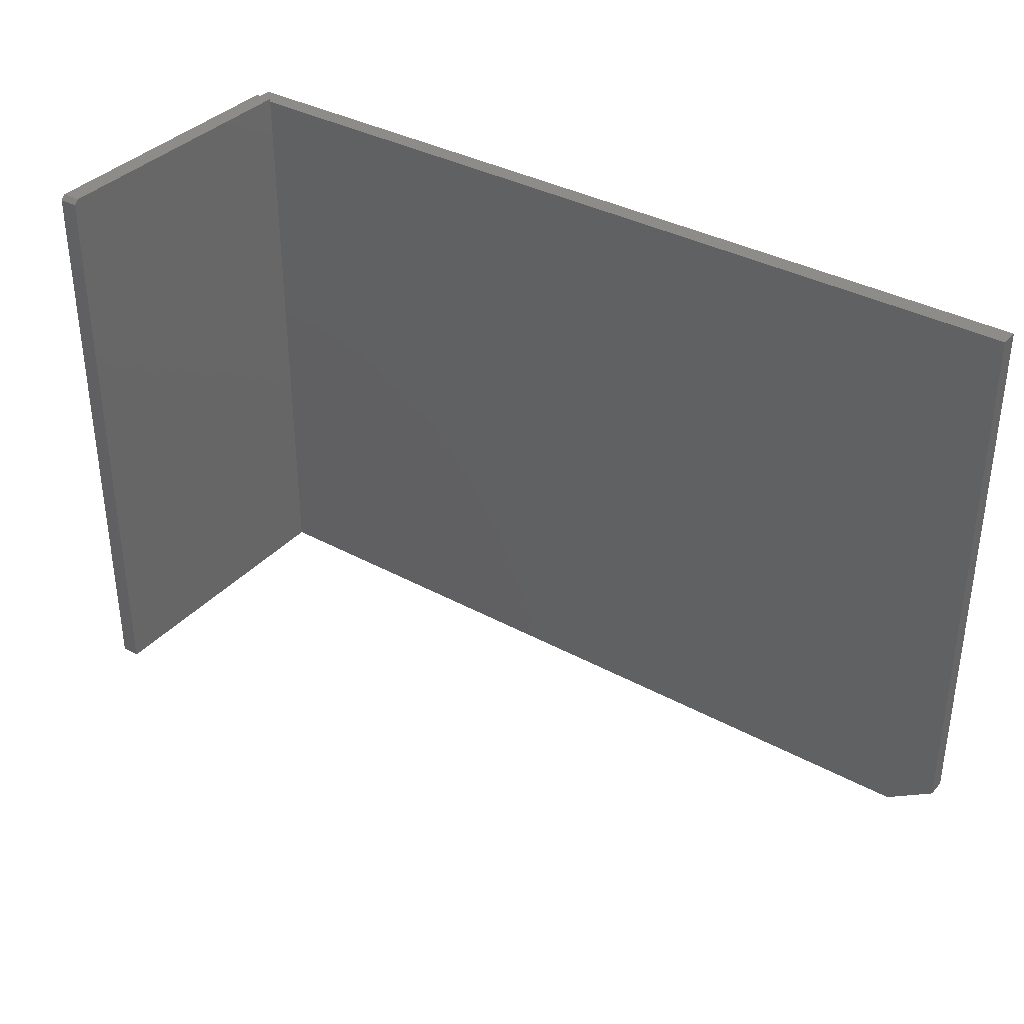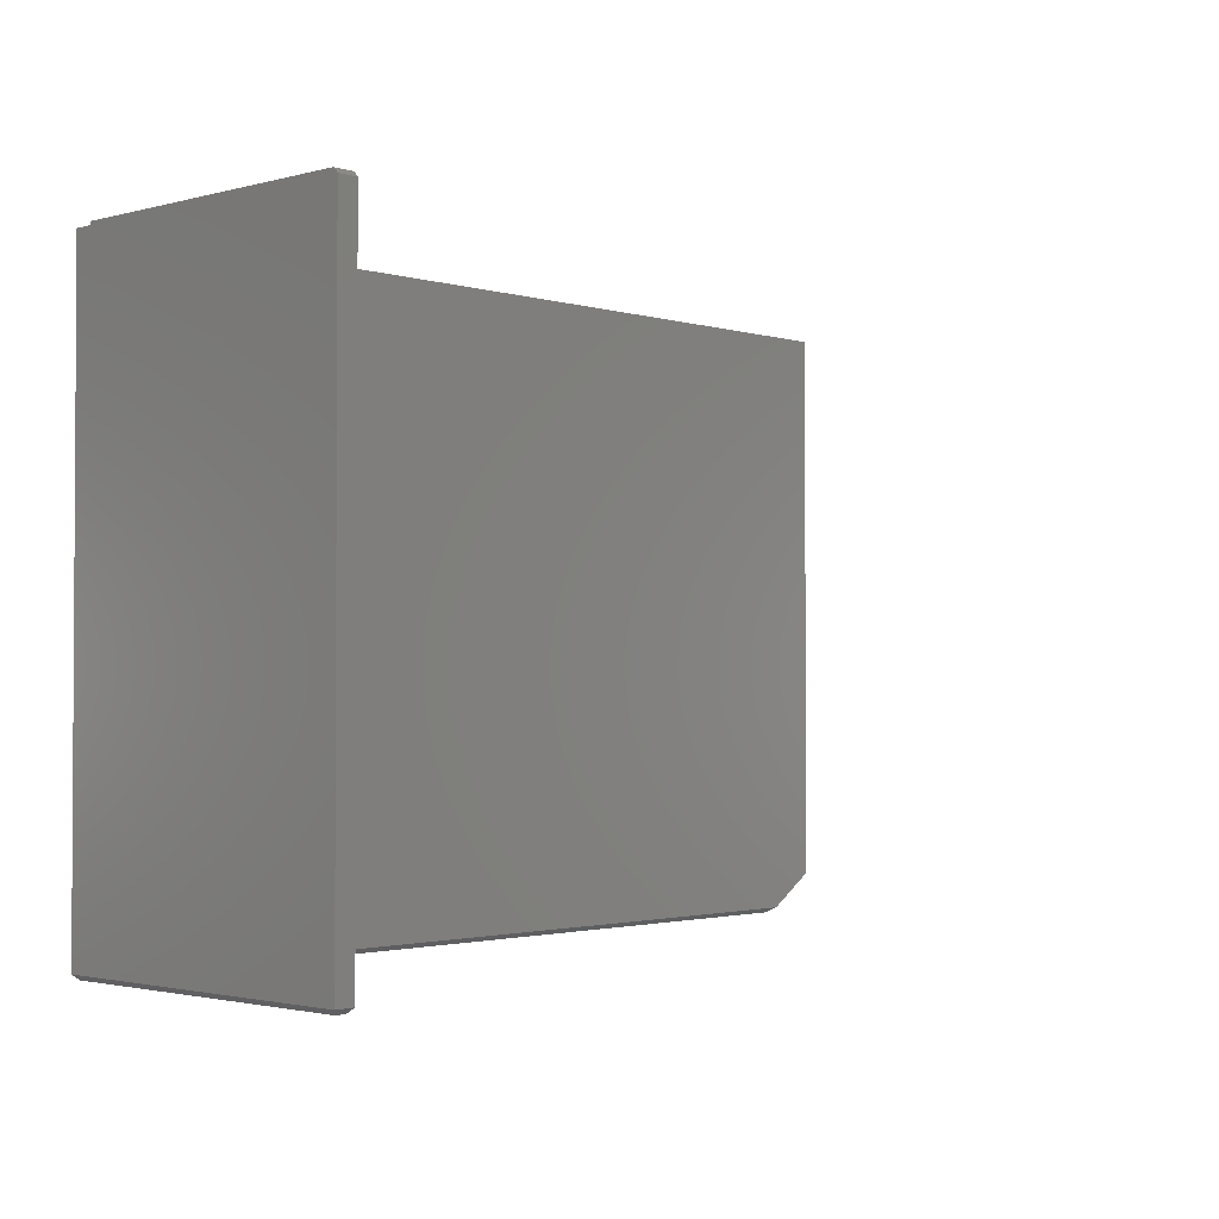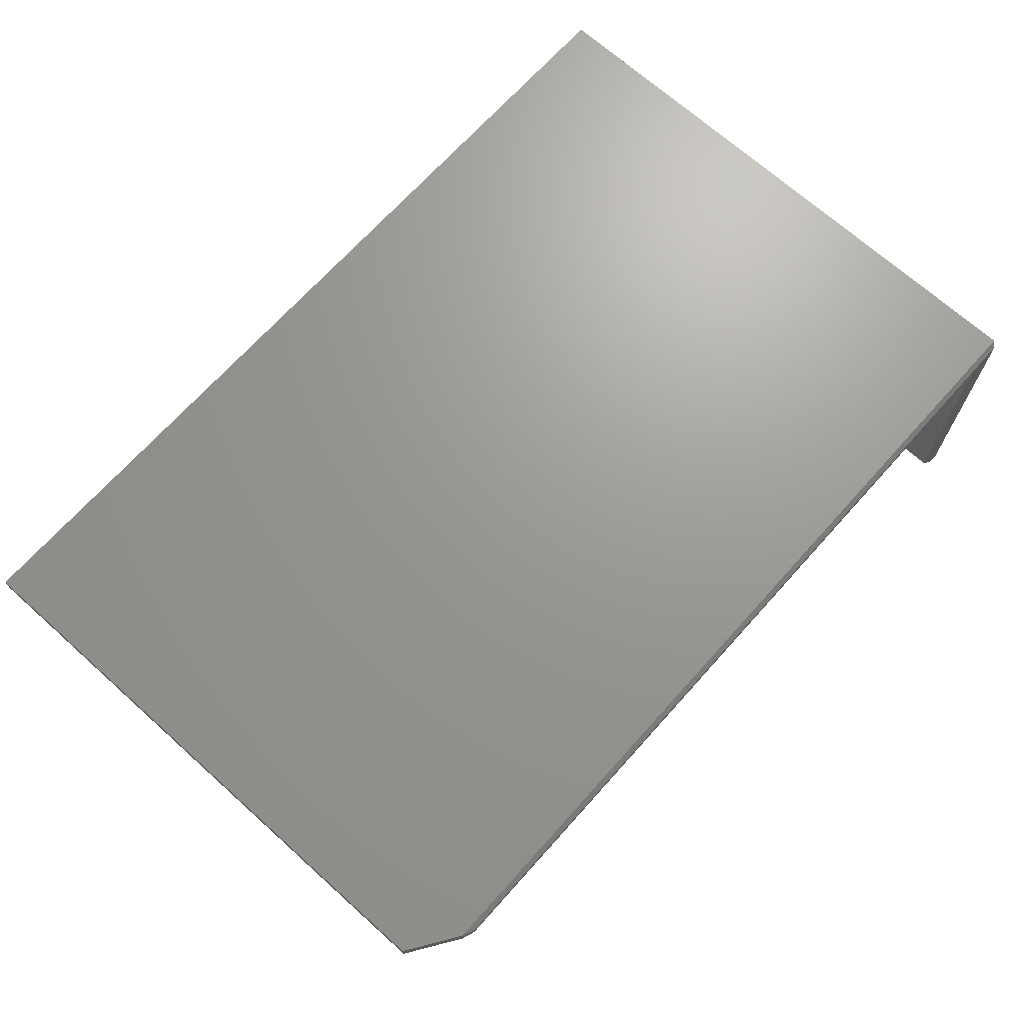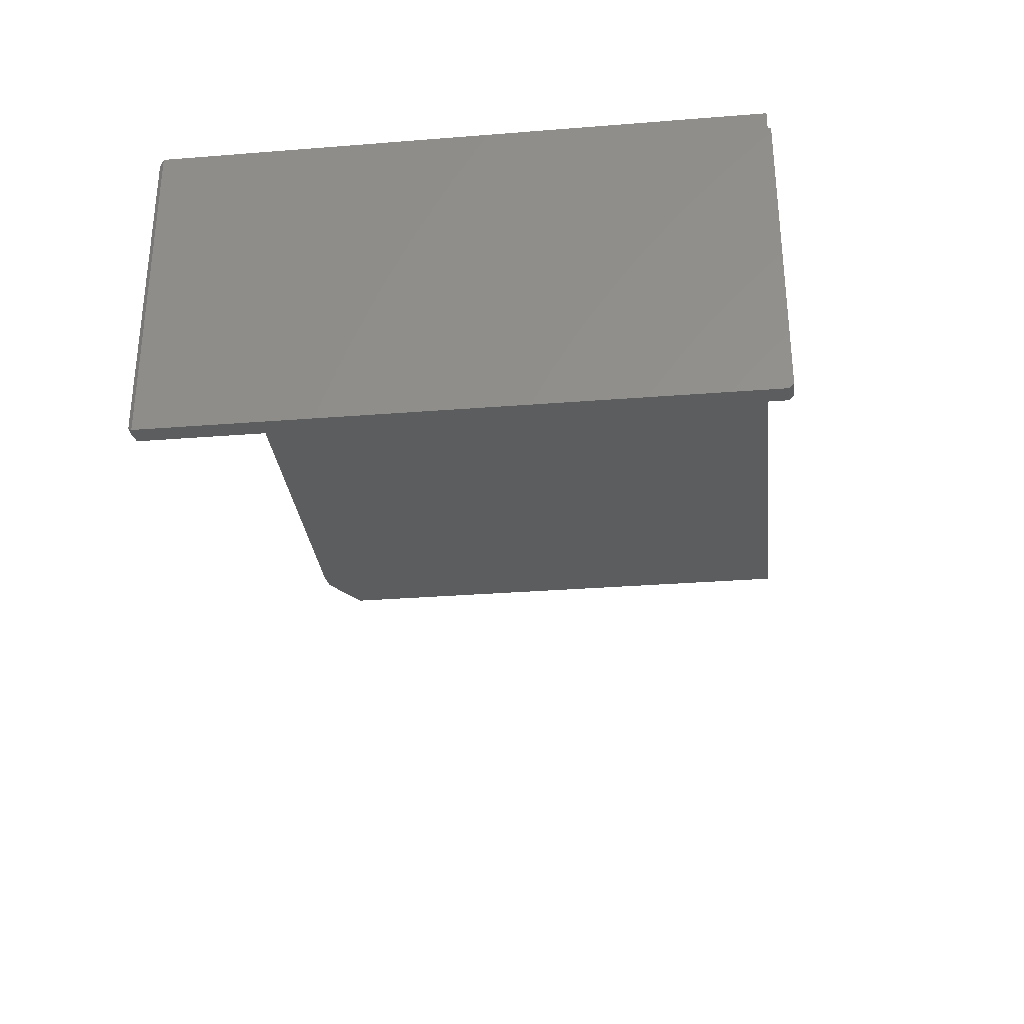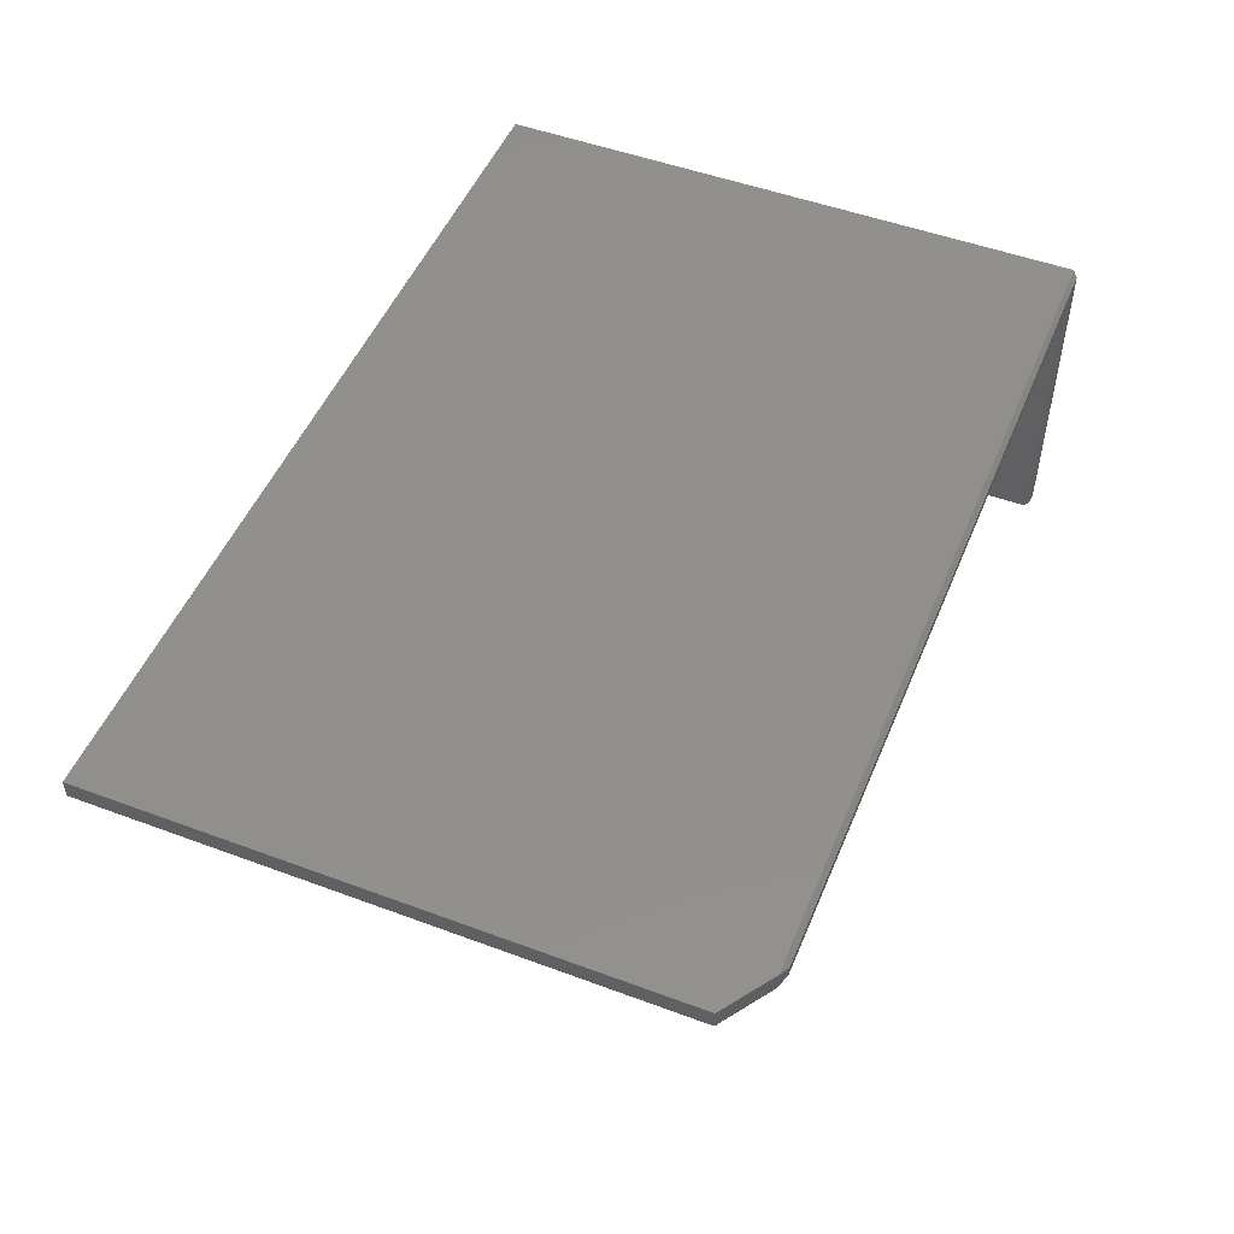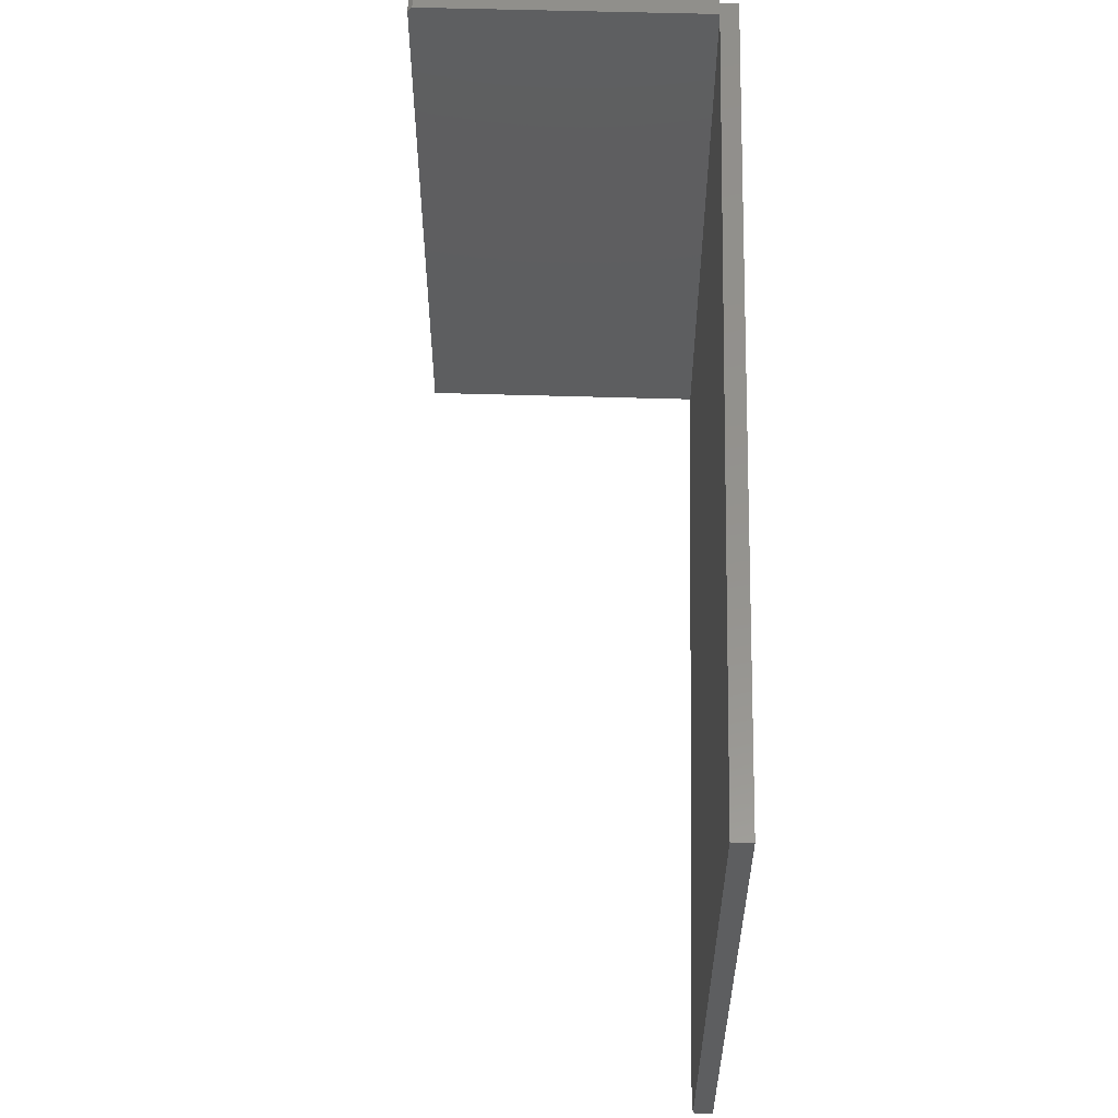
<metadata>
{"format":"stl","ext":"stl","renderer":"f3d","projection":"perspective","resolution":1024,"background":"white","views":[{"elev":35.8,"azim":35.7,"up":"+Z"},{"elev":-1.9,"azim":-46.7,"up":"+Z"},{"elev":69.5,"azim":131.9,"up":"+Y"},{"elev":-30.7,"azim":-83.5,"up":"+Y"},{"elev":50.3,"azim":112.2,"up":"+Y"},{"elev":55.9,"azim":91.8,"up":"+Z"}]}
</metadata>
<code>
# stl→obj: 29 verts, 54 faces
v -0.7184 -0.5312 -0.4684
v -0.75 -0.5312 -0.4922
v -0.7184 -0.5312 -0.4922
v -0.75 -0.5312 0.4922
v -0.7184 -0.5312 0.4684
v -0.7184 -0.5312 0.4922
v -0.75 -0.03125 0.4947
v -0.75 5.522e-17 0.4947
v -0.75 -0.5234 0.5
v -0.75 -0.03125 0.5
v -0.75 4.337e-19 -0.4922
v -0.7184 -0.03125 0.5
v -0.7184 -0.5234 0.5
v -0.7184 -0.03125 0.4947
v -0.7184 -0.03125 0.4684
v -0.7184 -0.03125 -0.4922
v -0.7184 -0.03125 -0.4684
v 0.75 -0.03125 -0.4375
v 0.668 -0.03125 -0.4922
v 0.75 1.7e-16 -0.4375
v 0.668 1.579e-16 -0.4922
v 0.75 -0.03125 0.4947
v 0.75 2.218e-16 0.4947
v 0.6484 -0.007812 -0.5
v 0.6484 -0.02344 -0.5
v -0.7422 -0.007812 -0.5
v -0.7262 -0.02344 -0.5
v -0.7422 -0.5234 -0.5
v -0.7262 -0.5234 -0.5
f 1 2 3
f 2 1 4
f 4 1 5
f 4 5 6
f 7 8 4
f 7 4 9
f 7 9 10
f 4 8 2
f 2 8 11
f 12 10 13
f 13 10 9
f 14 12 13
f 14 13 6
f 14 6 5
f 14 5 15
f 6 13 4
f 4 13 9
f 3 16 1
f 1 16 17
f 18 19 20
f 20 19 21
f 22 14 18
f 18 14 15
f 18 15 17
f 17 16 18
f 18 16 19
f 21 11 20
f 20 11 8
f 20 8 23
f 24 25 26
f 26 25 27
f 26 27 28
f 28 27 29
f 16 27 19
f 19 27 25
f 16 3 27
f 27 3 29
f 2 28 3
f 3 28 29
f 11 26 2
f 2 26 28
f 11 21 26
f 26 21 24
f 19 25 21
f 21 25 24
f 7 10 14
f 14 10 12
f 22 23 14
f 14 23 8
f 14 8 7
f 1 17 5
f 5 17 15
f 18 20 22
f 22 20 23

</code>
